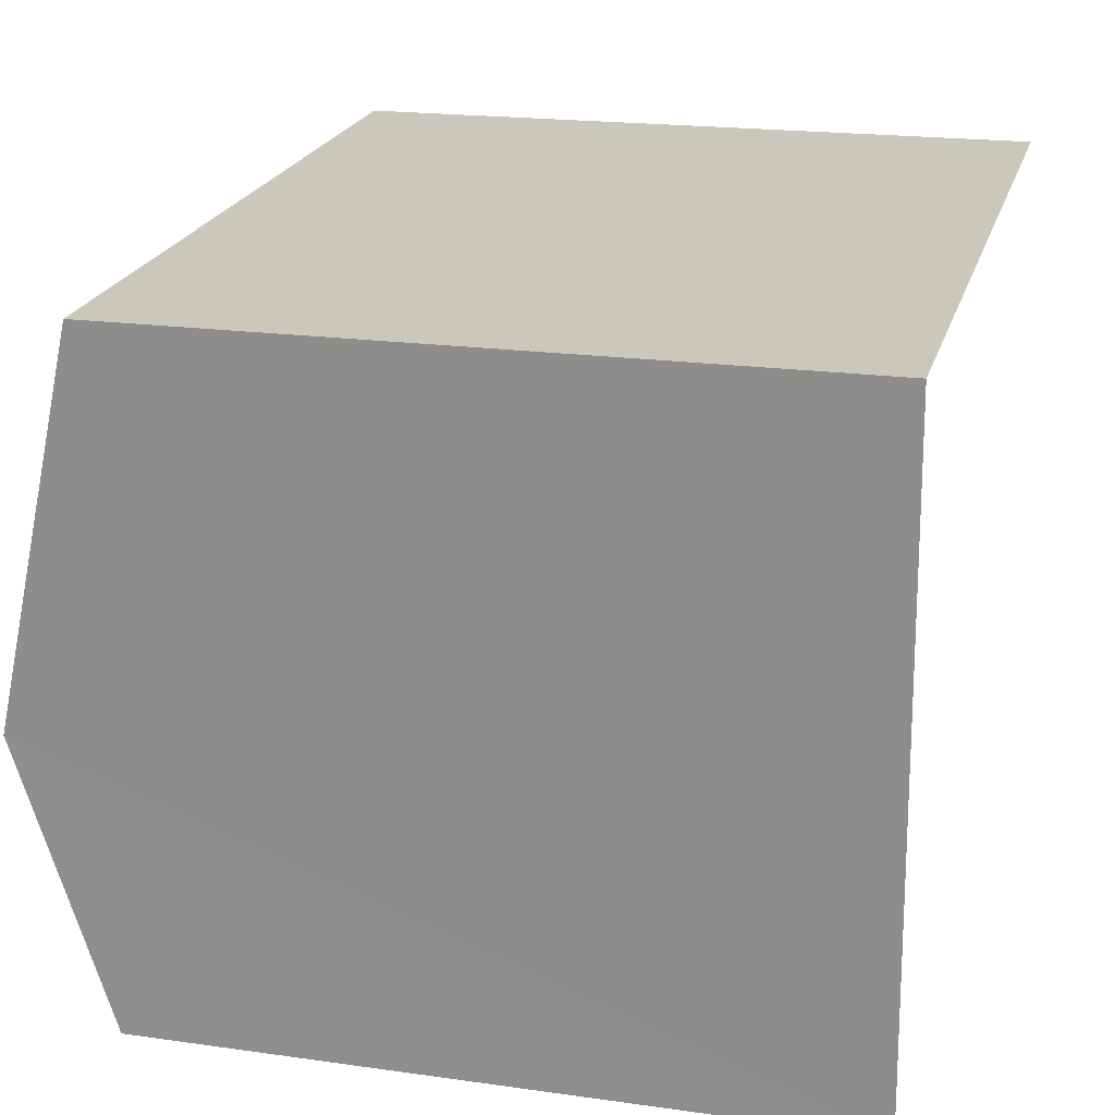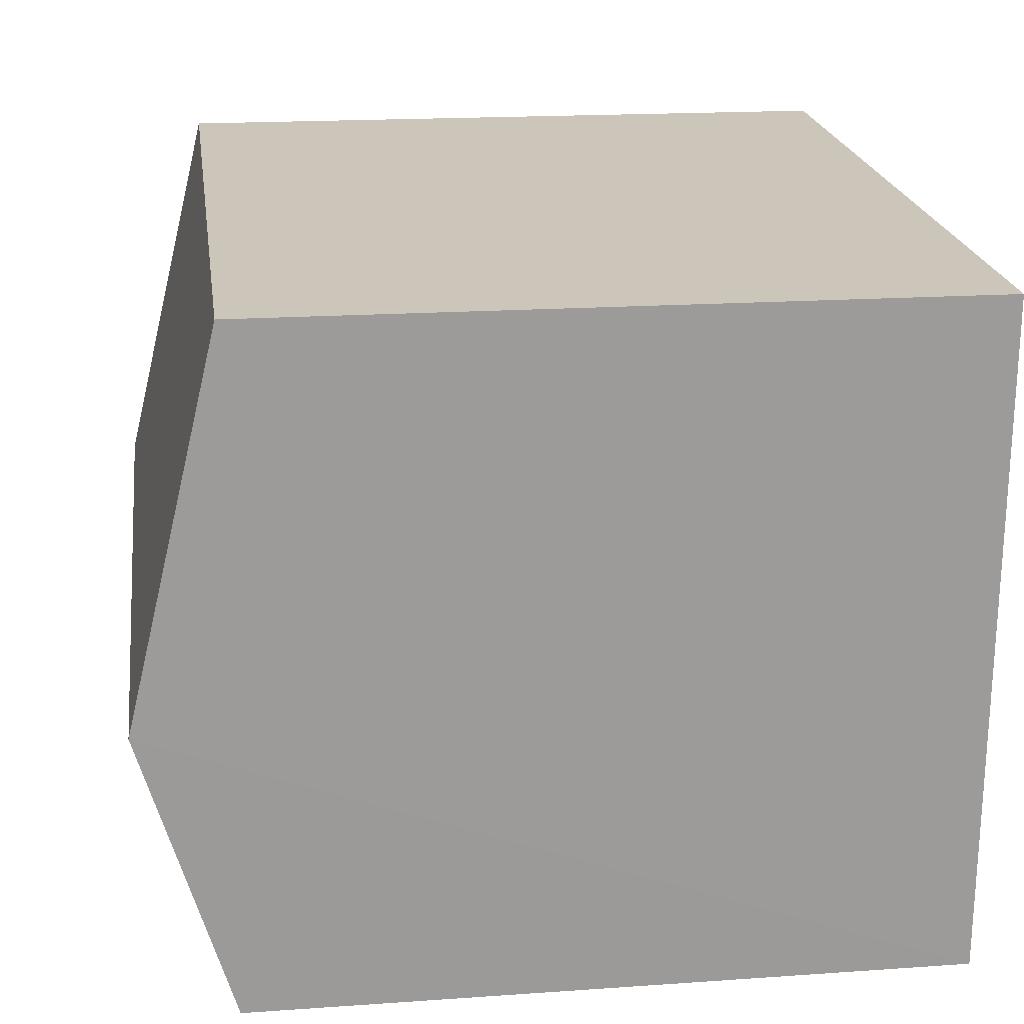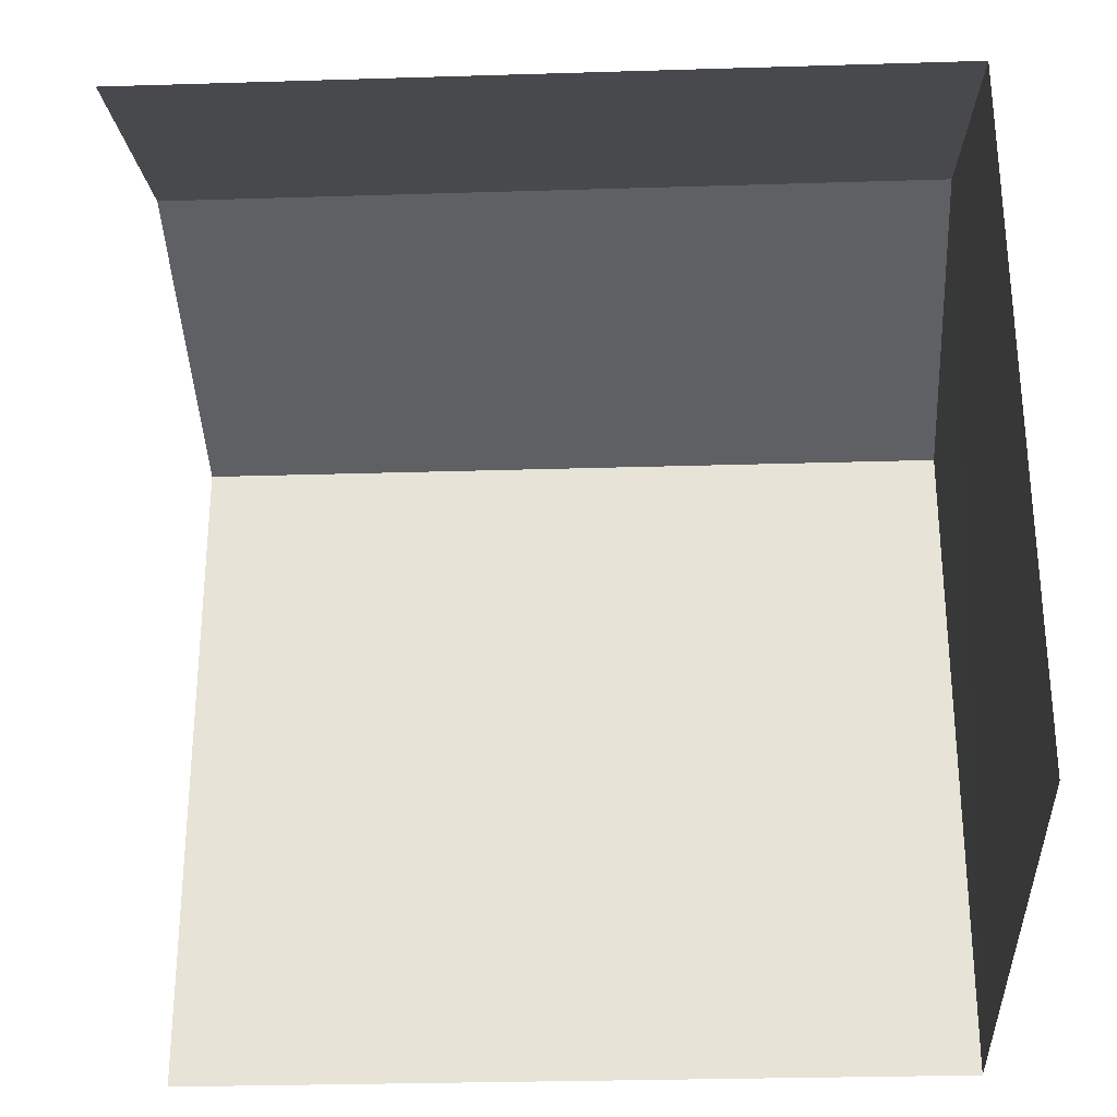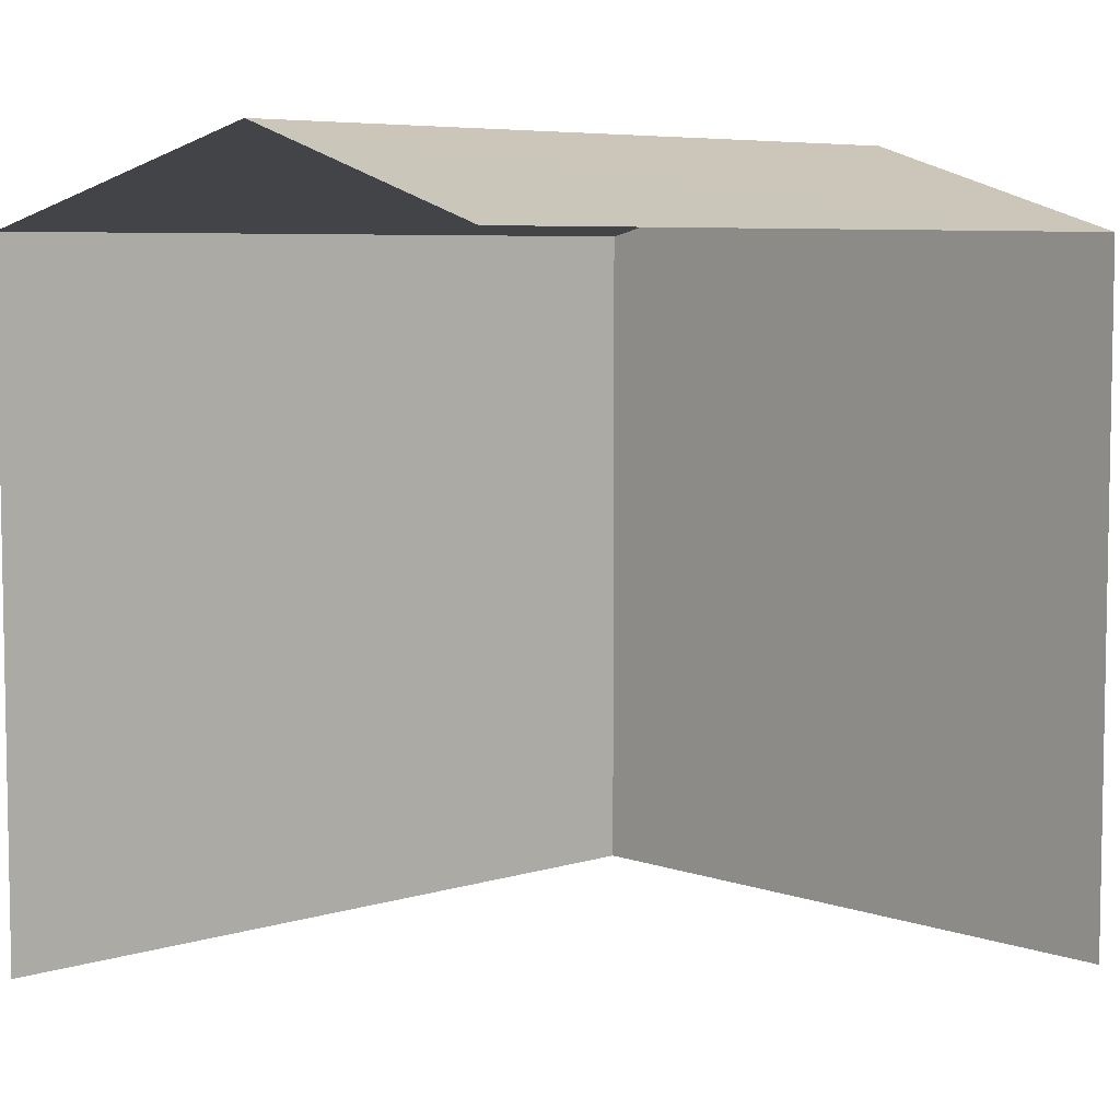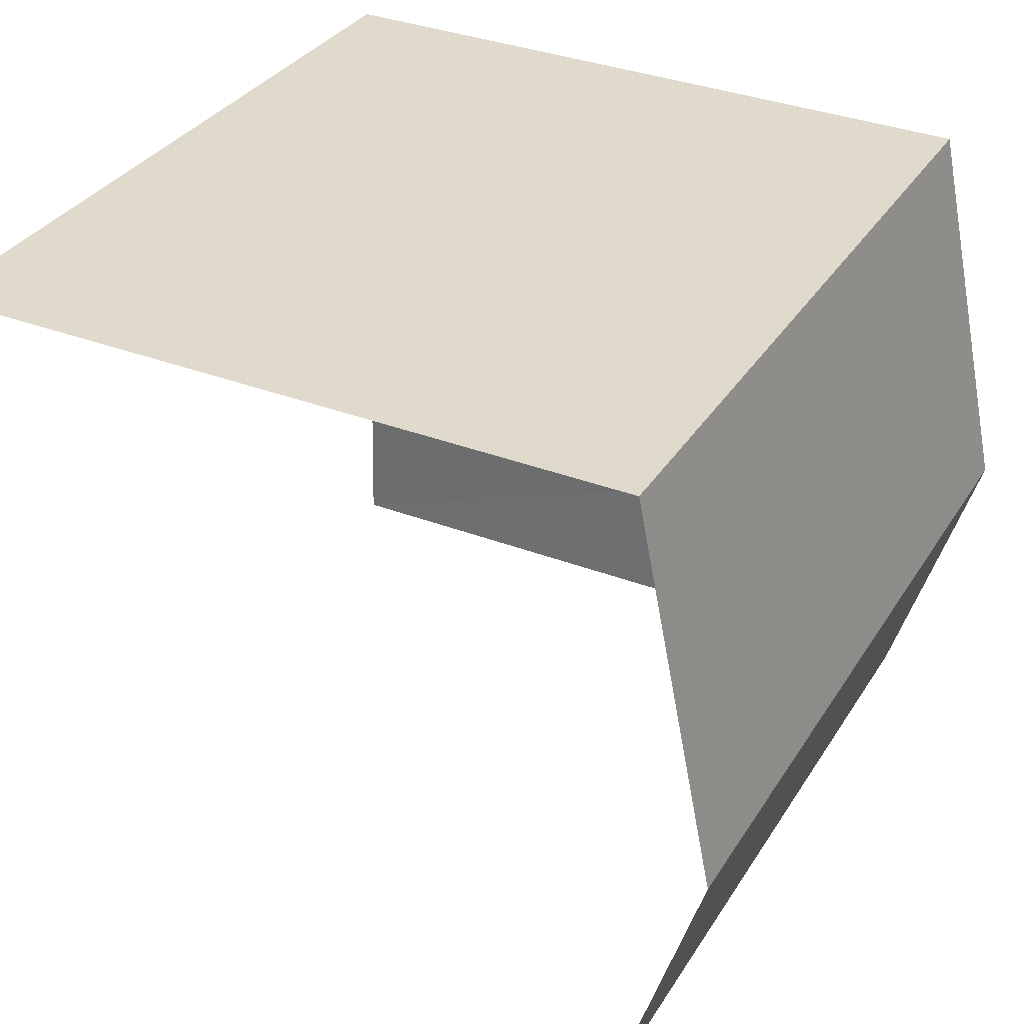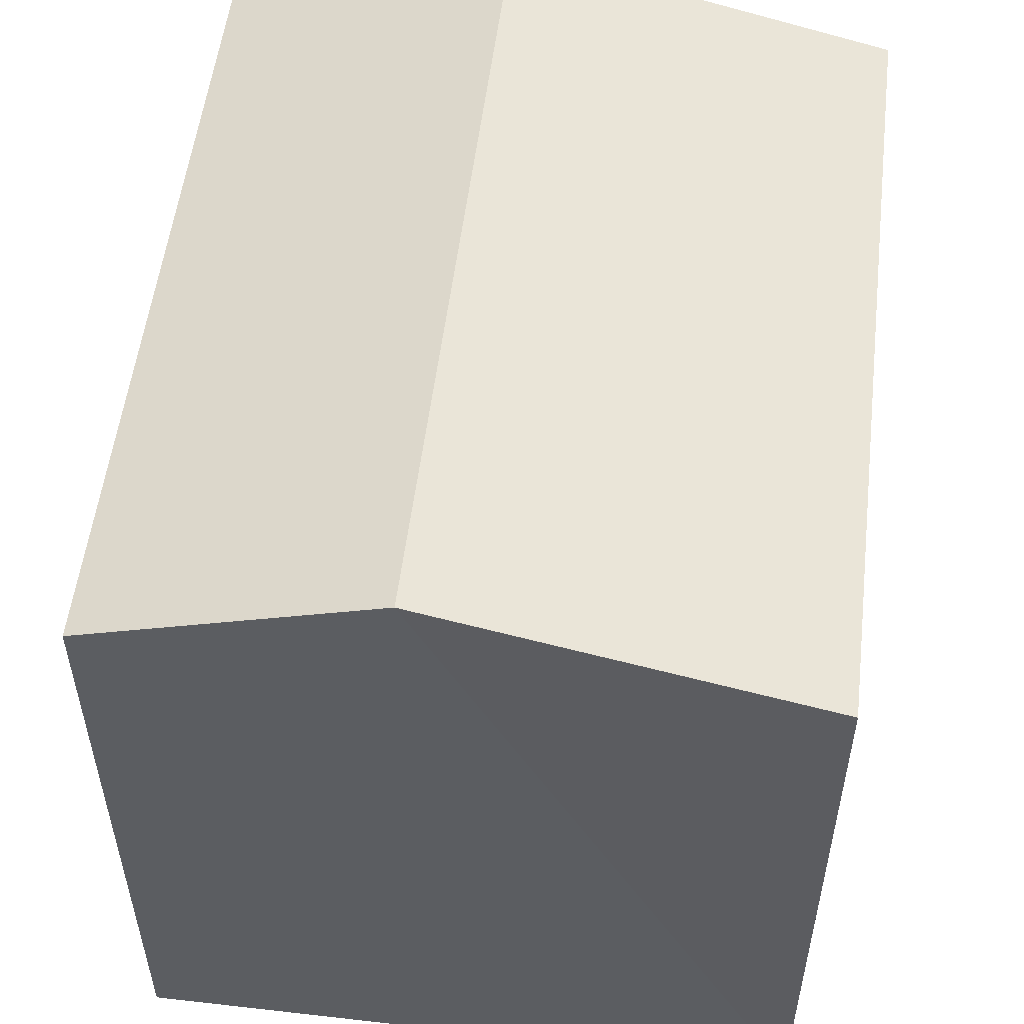
<metadata>
{"format":"obj","ext":"obj","renderer":"f3d","projection":"perspective","resolution":1024,"background":"white","views":[{"elev":19.3,"azim":104.9,"up":"+Y"},{"elev":18.2,"azim":82.3,"up":"+Y"},{"elev":-29.7,"azim":0.0,"up":"+Z"},{"elev":6.2,"azim":-45.7,"up":"+Z"},{"elev":35.1,"azim":-63.2,"up":"+Y"},{"elev":54.0,"azim":94.3,"up":"+Z"}]}
</metadata>
<code>
v -3.722e+05 -1.034e+05 34.72
v -3.722e+05 -1.034e+05 34.72
v -3.722e+05 -1.034e+05 34.72
v -3.722e+05 -1.034e+05 34.72
v -3.722e+05 -1.034e+05 41.19
v -3.722e+05 -1.034e+05 40.46
v -3.722e+05 -1.034e+05 41.19
v -3.722e+05 -1.034e+05 40.46
v -3.722e+05 -1.034e+05 40.46
v -3.722e+05 -1.034e+05 40.46
f 1 2 3
f 1 4 2
f 9 1 5
f 1 3 5
f 3 8 5
f 8 3 2
f 6 8 2
f 5 6 7
f 5 8 6
f 7 9 5
f 7 10 9
f 9 4 1
f 9 10 4
f 6 2 7
f 2 4 7
f 4 10 7

</code>
